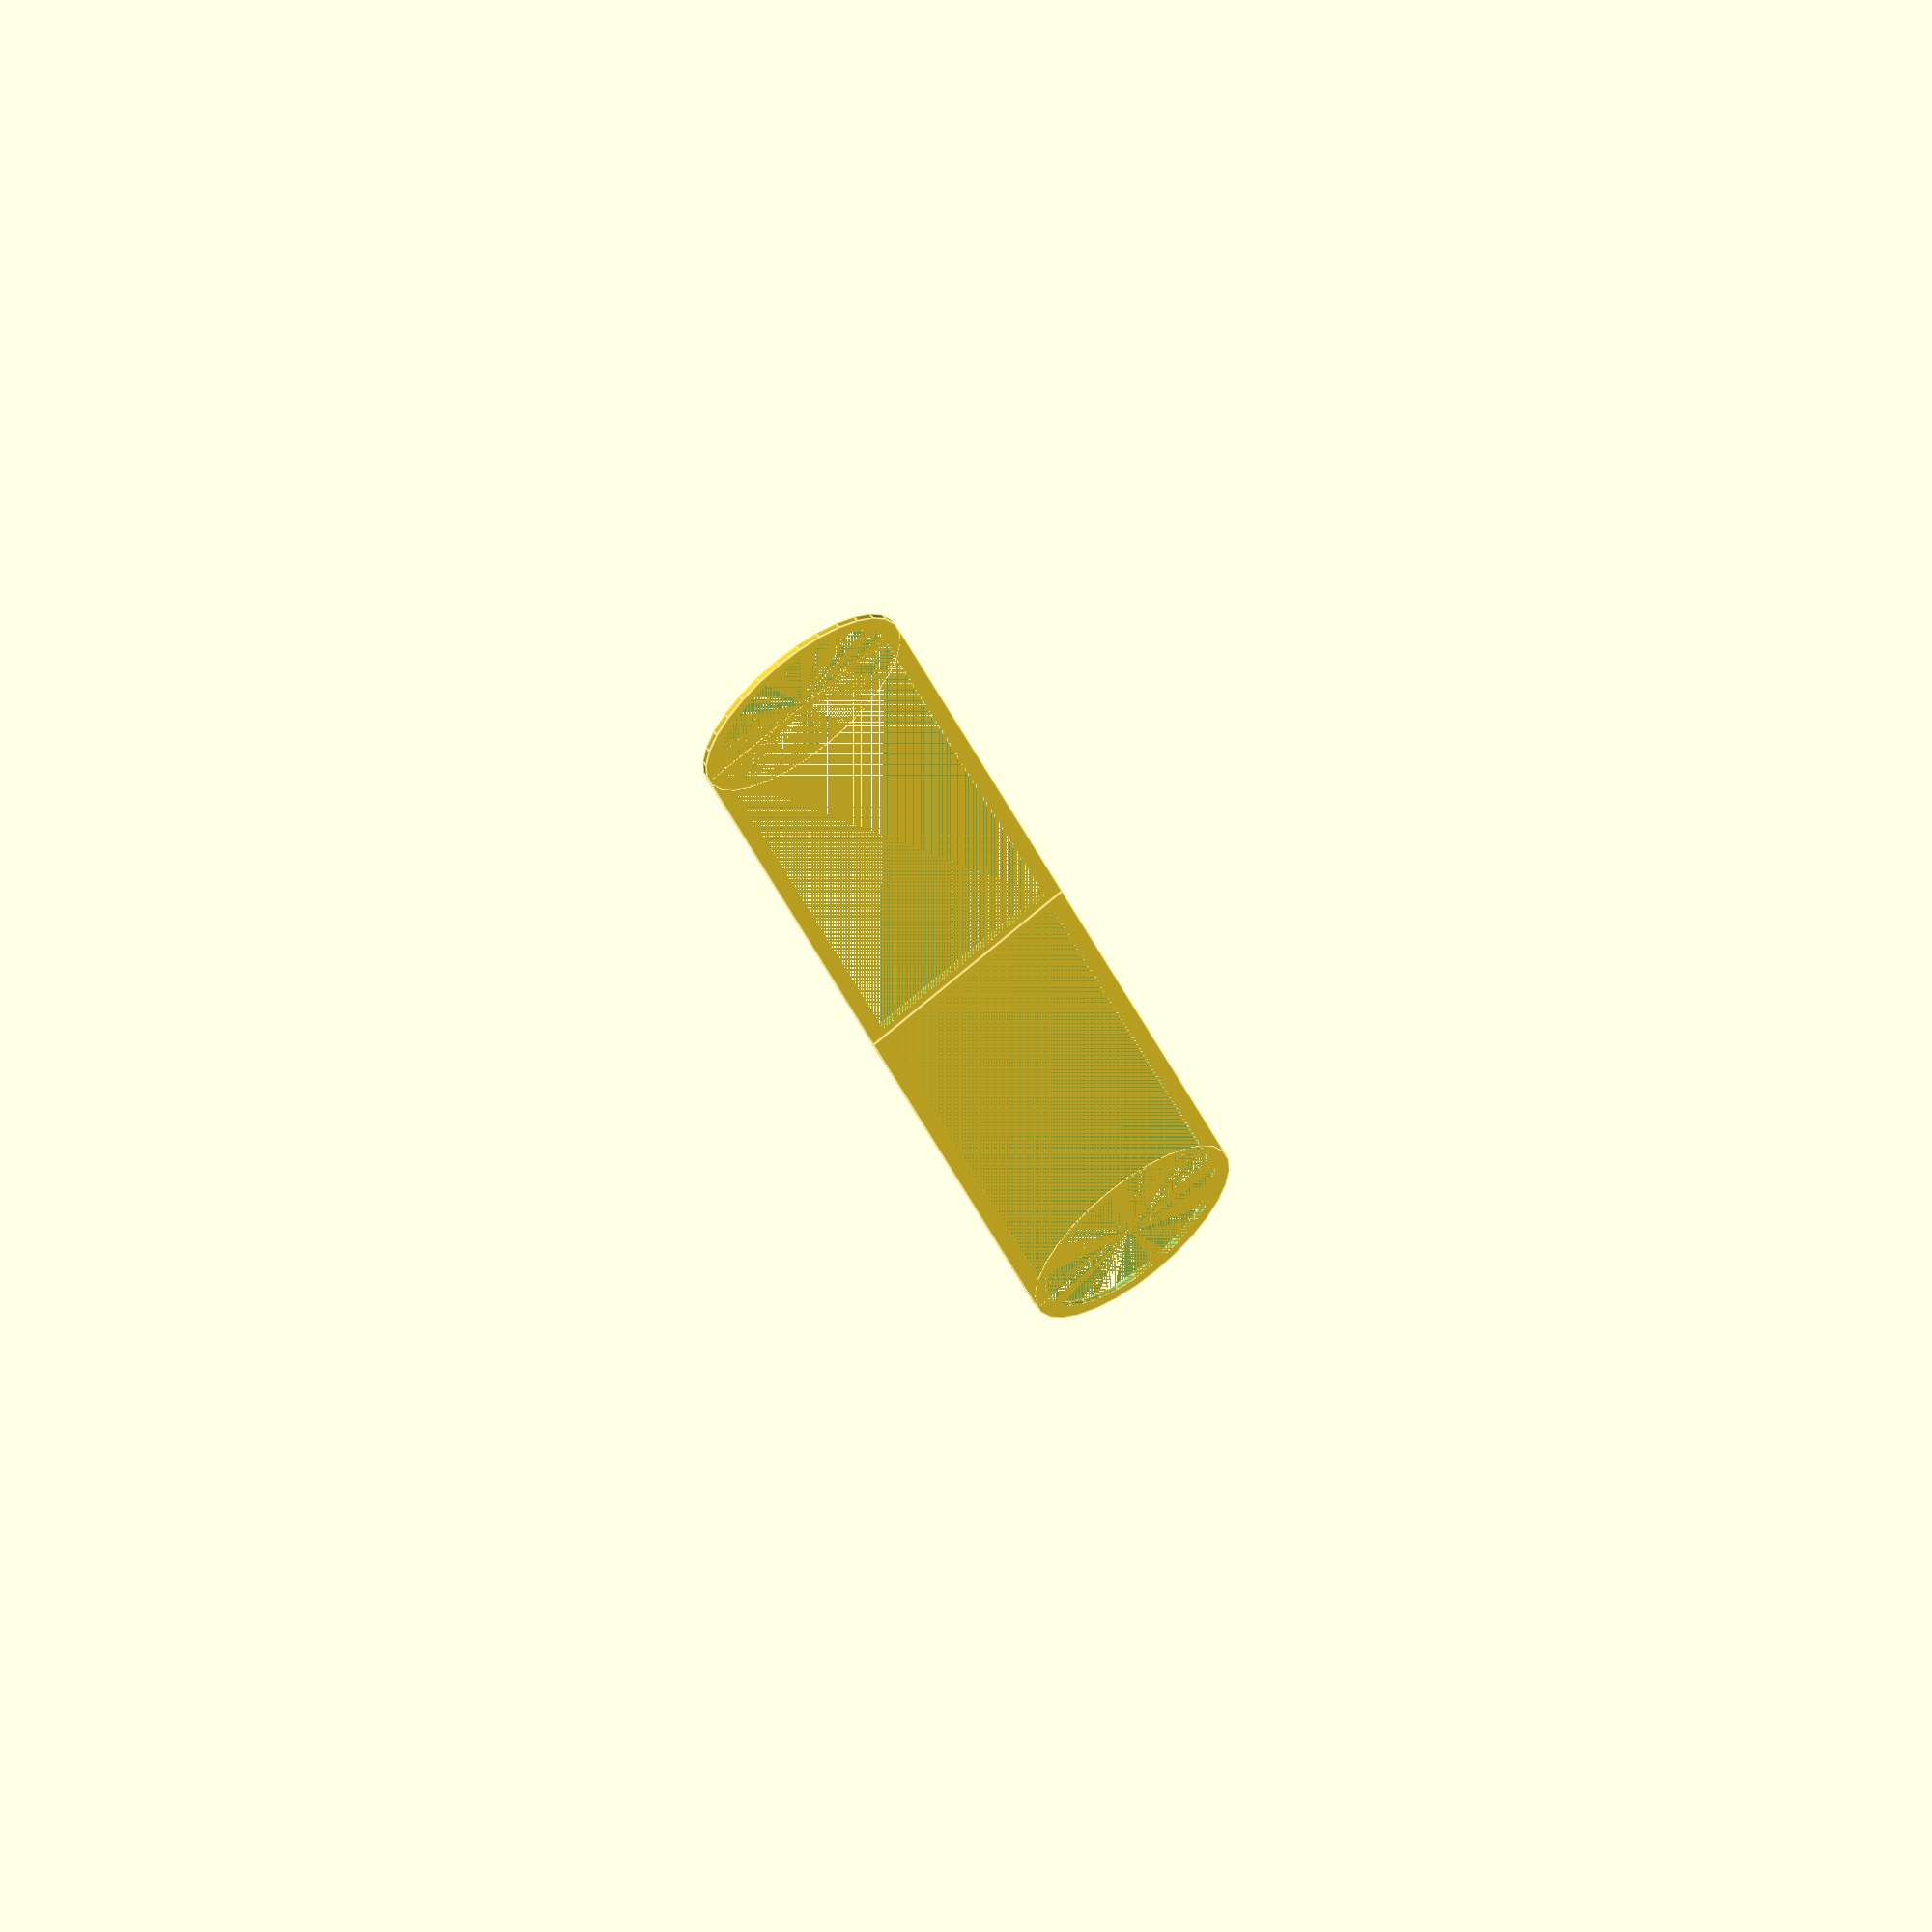
<openscad>
module HighGoal(rot,mir) {
    rotate(a=rot) {
        mirror(v=mir) {
            rotate(a=[90,0,0]) {
                translate([-144,-21.5,-0.5]) {
                    difference() {
                        union() {
                            cube([144,43,1]);
                            translate([0,21.5,0]) {
                                cylinder(h=1, r=21.5);
                            }
                        }
                        union() {
                            translate([3,3,0]) {
                                cube([138,37,1]);
                            }
                            translate([0,21.5,0]) {
                                cylinder(h=1, r=18.5);
                            }
                        }
                    }
                }
            }
        }
    }
}
module DualHighGoal() {
    translate([0,0,0]) {
        HighGoal();
    }
    translate([0,0,0]) {
        HighGoal(0,[0,1,0]);
    }
}

DualHighGoal();
</openscad>
<views>
elev=94.7 azim=108.5 roll=309.3 proj=o view=edges
</views>
